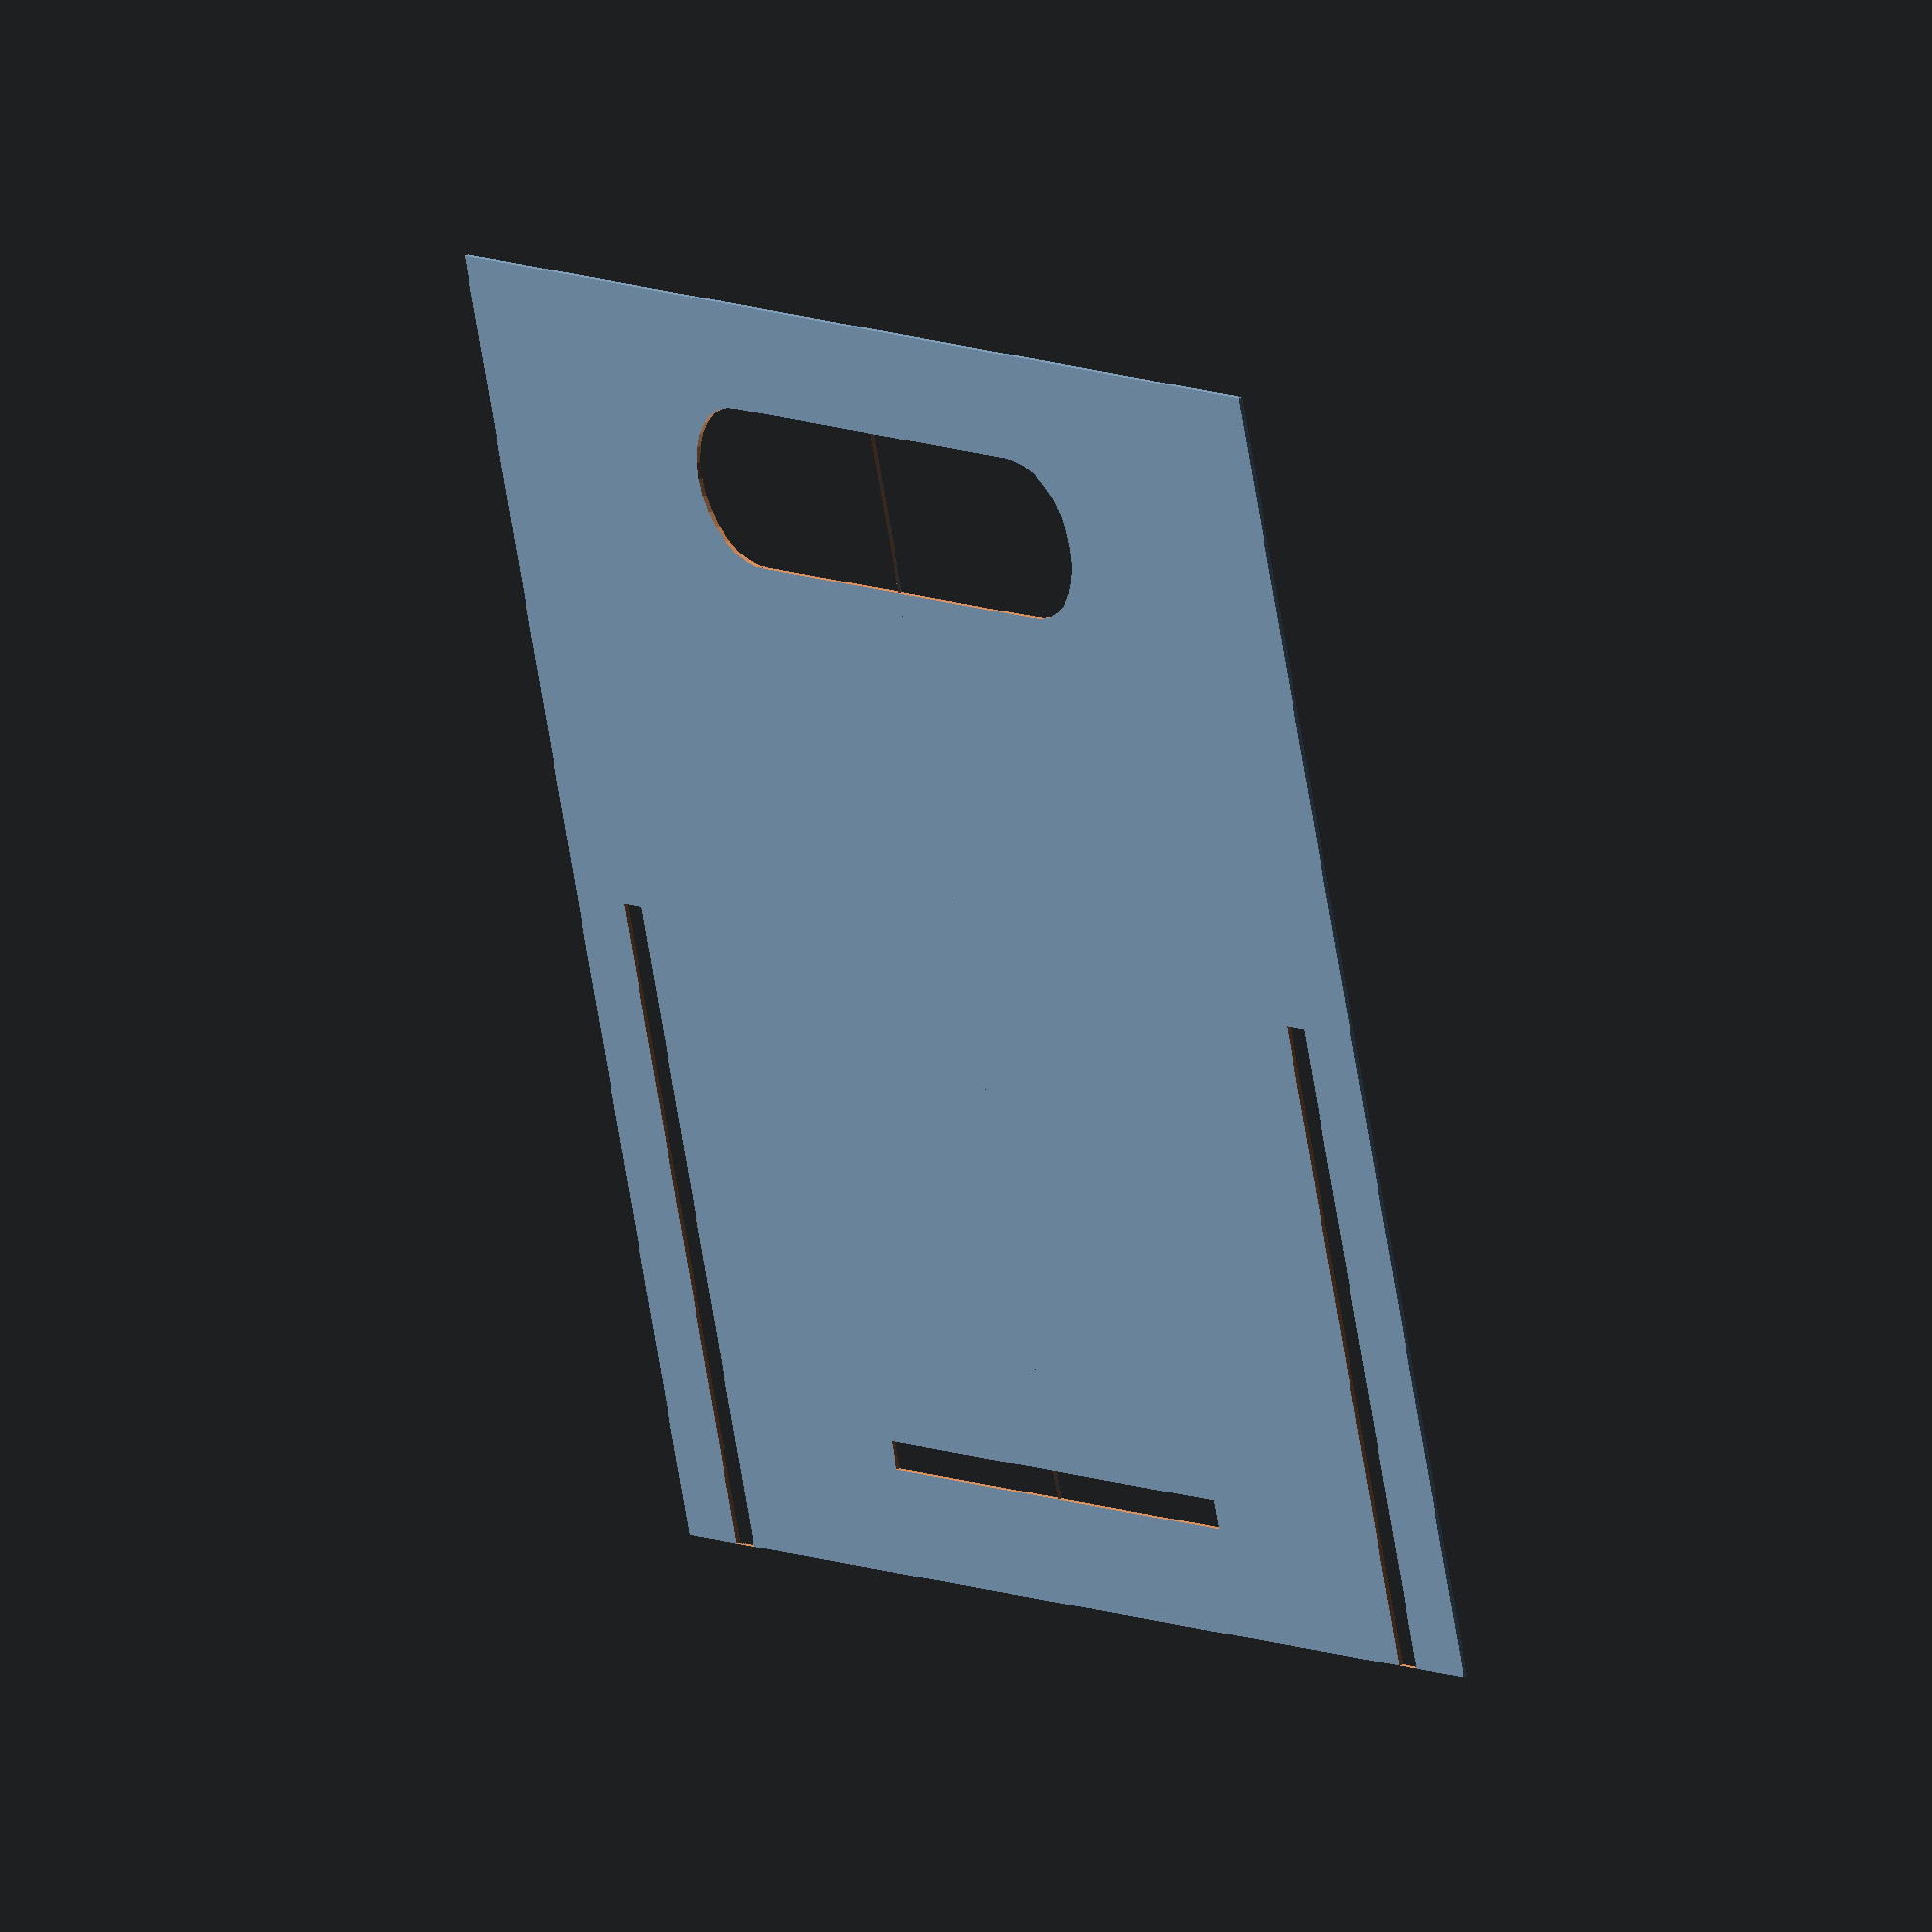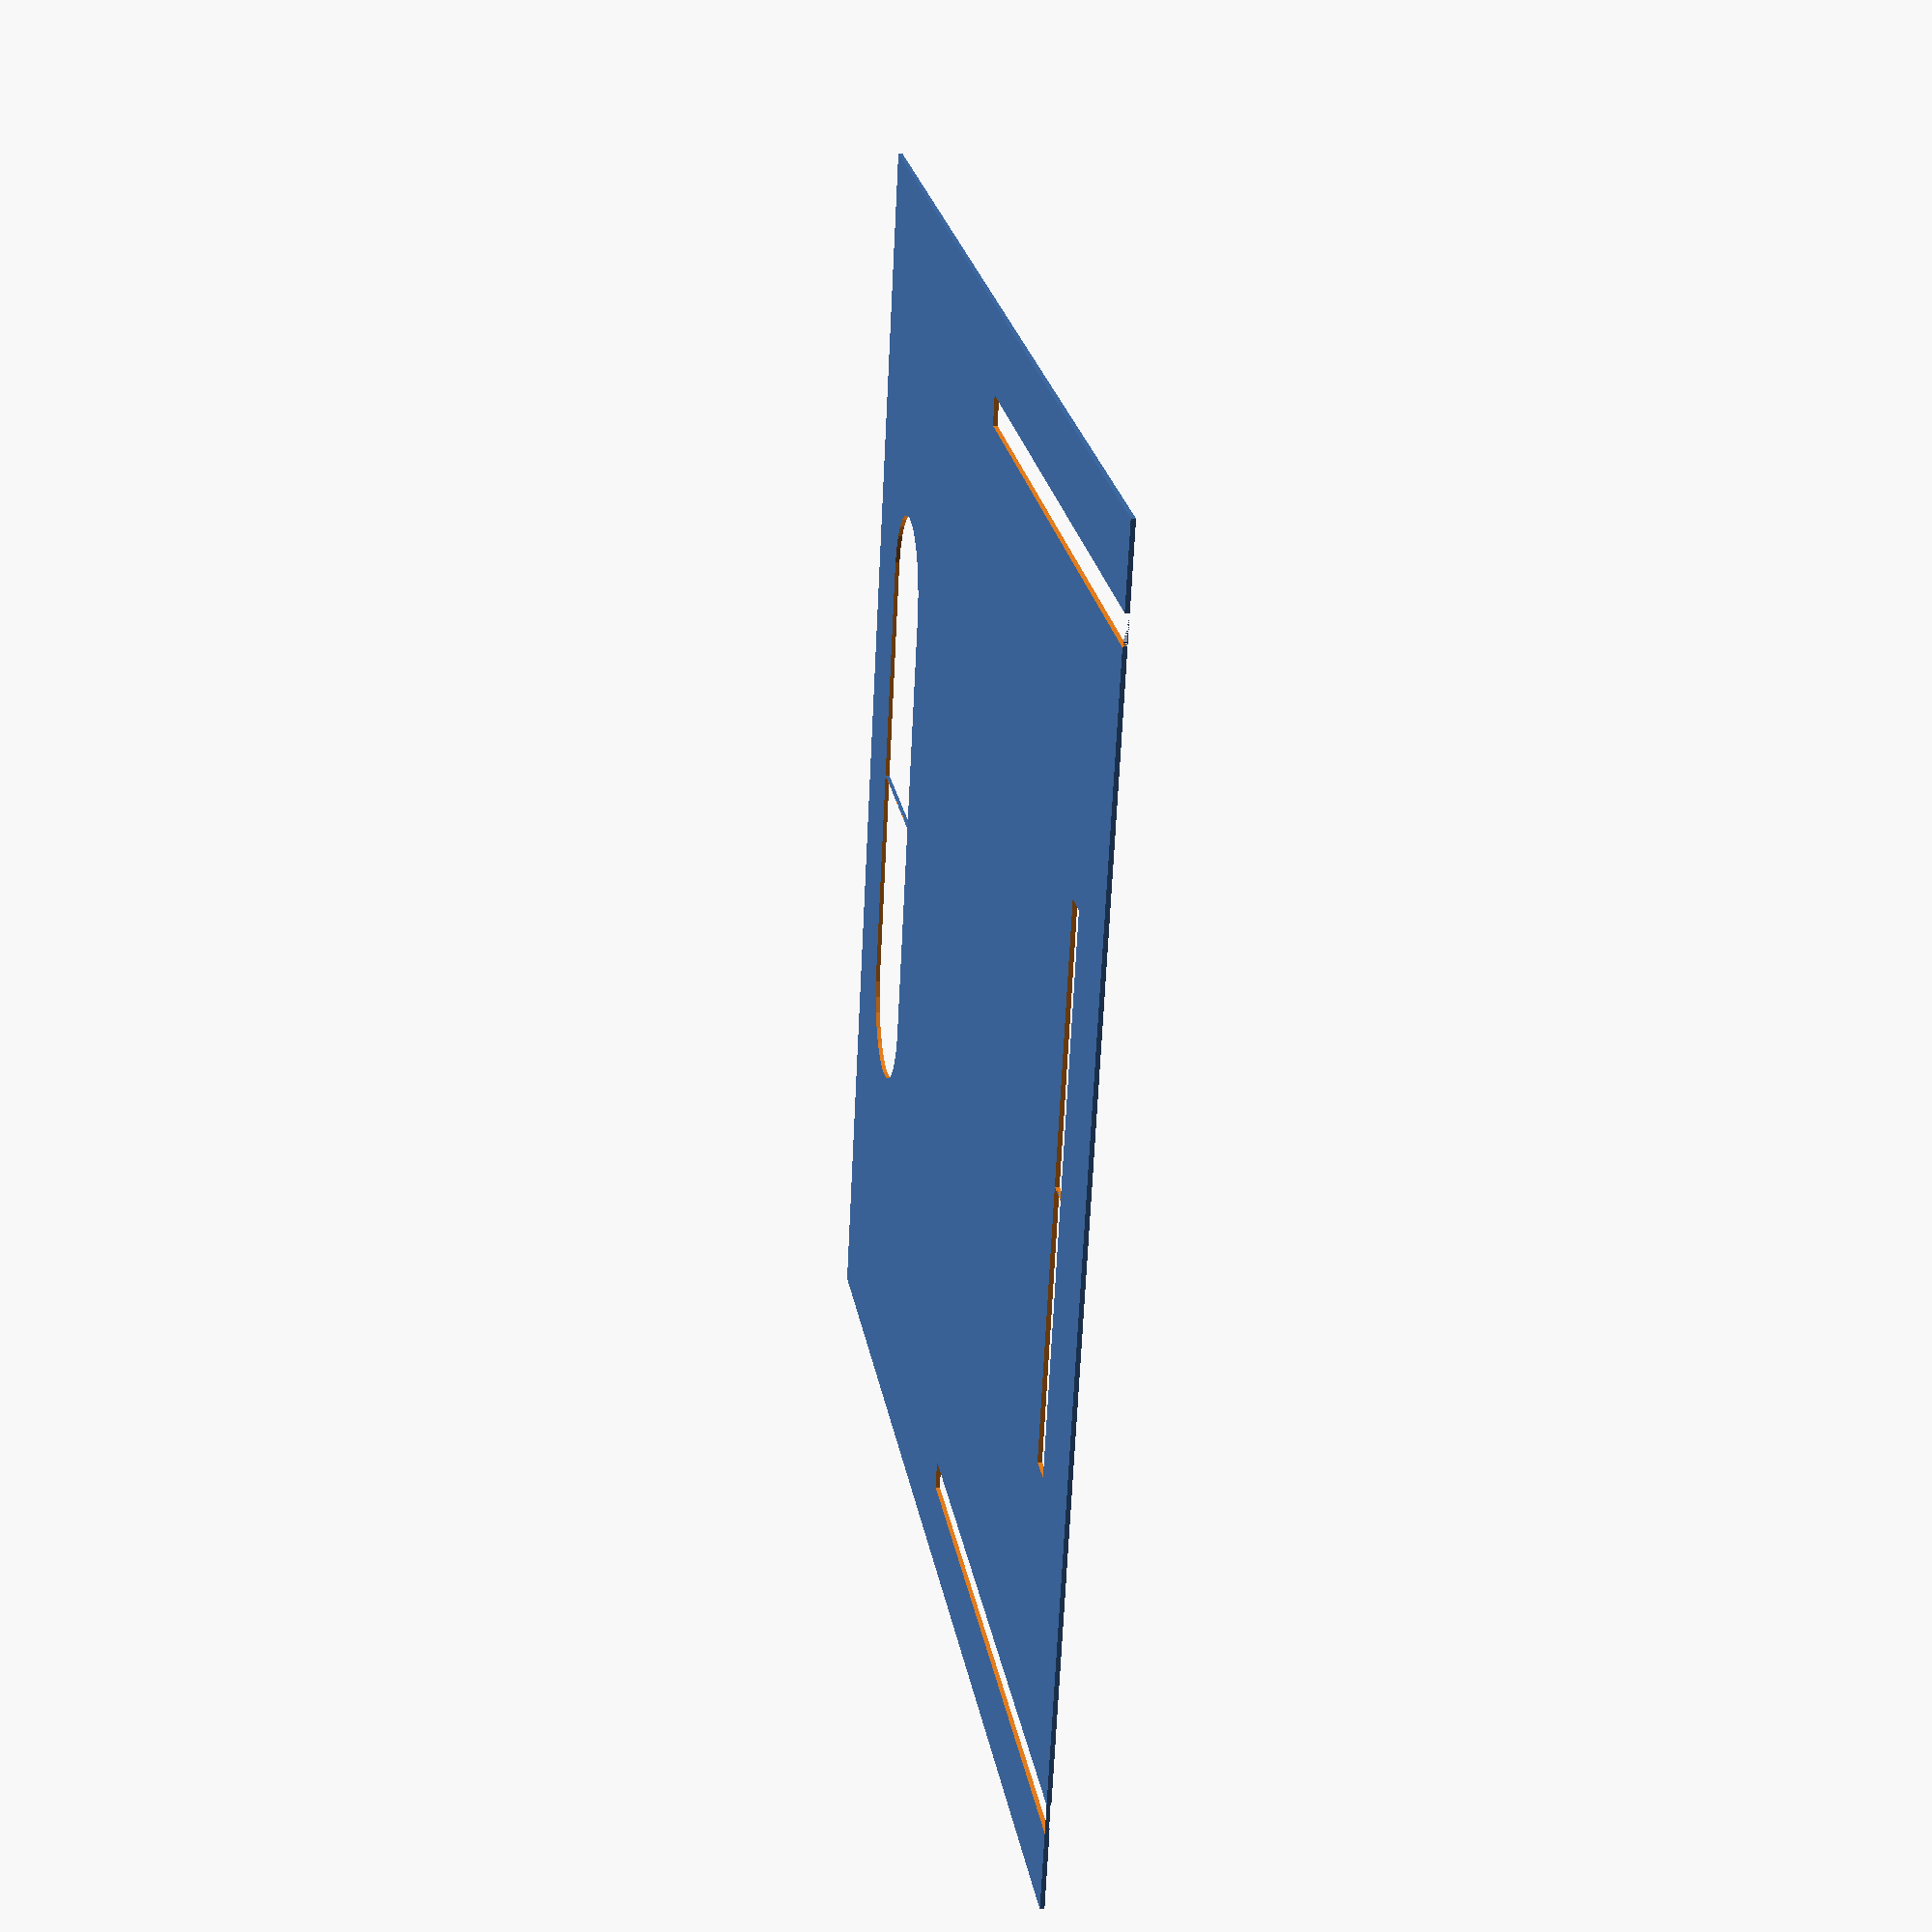
<openscad>
// Side B, in millimeters
 
width=254;
height = 304.8;
plywoodThickness=6.35;
tabWidth=width/2;
handleDepth=25.4;
handleX=108; // Including the radiused ends.
handleY=38.1;
overhang=25.4;
fudge=0.5; // additive fudge factor for slots

module B1() {
module half(){
   
   
// Cutting out rectangular part of handle   
    
difference(){
square([height/2, height]);
translate([0, height -handleDepth- handleY, 0]){
square([handleX/2, handleY]);
}

// Radius for end of handle

translate([handleX/2, height-handleDepth-handleY/2, 0]){
circle(handleY/2);
}

// Vertical Slots

translate([height/2 - overhang, 0, 0]){

square([plywoodThickness+fudge, height/2]);
}

// Tab slot

translate([0, overhang, 0]){
square([tabWidth/2, plywoodThickness+fudge]);
}

} // End difference block
} // End defining module half

half();

 mirror([1, 0, 0]){
  half();
}
} // End defining module B1



// 0-ing bottom left corner

module B(){
translate([height/2, 0, 0]){
B1();
}
}


// Printing objectt
B();
</openscad>
<views>
elev=152.5 azim=196.2 roll=307.0 proj=o view=wireframe
elev=355.7 azim=287.9 roll=80.6 proj=p view=solid
</views>
